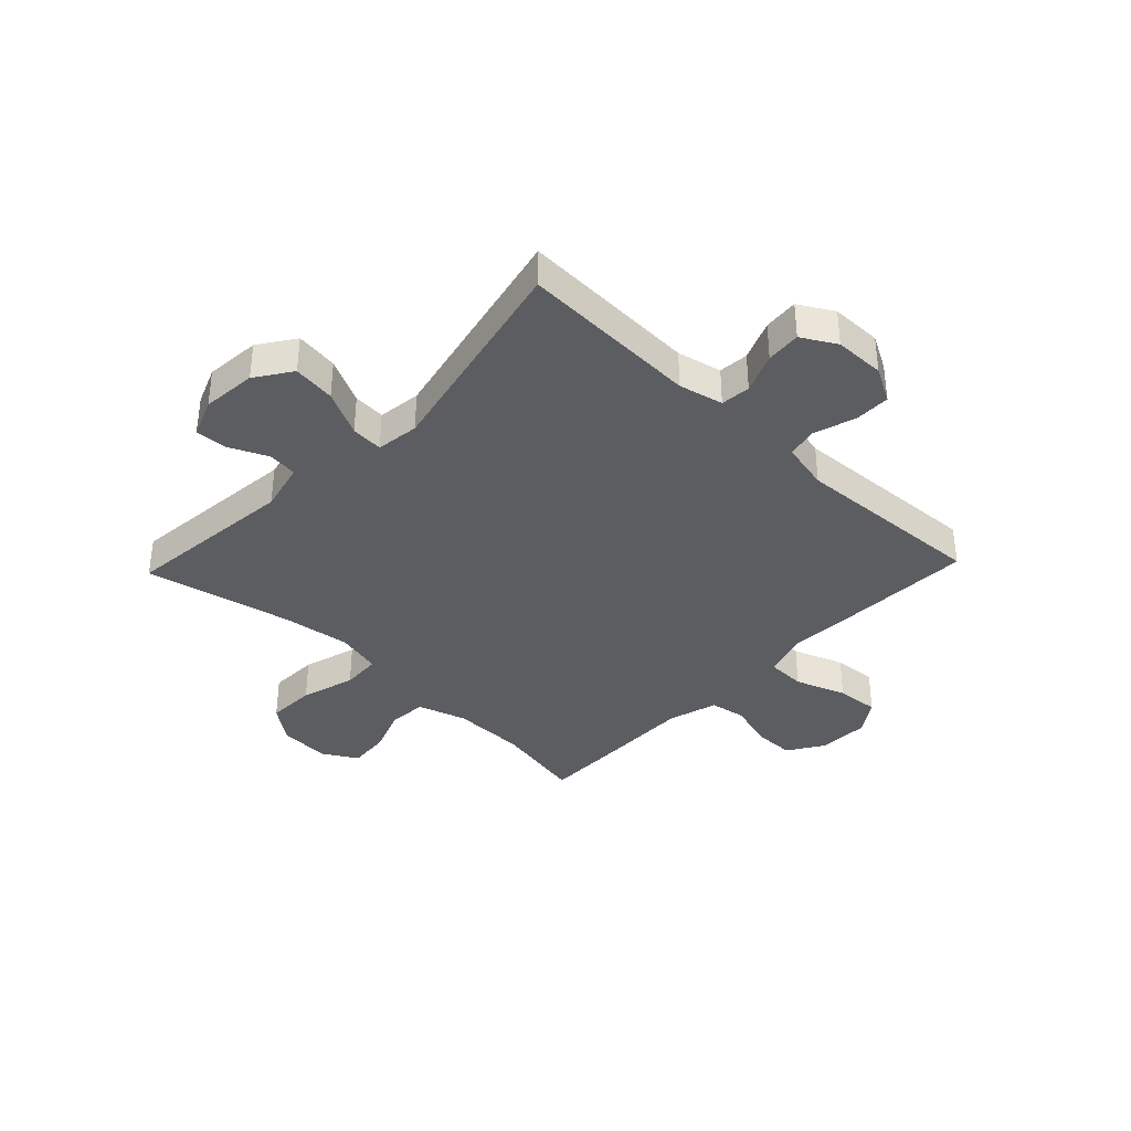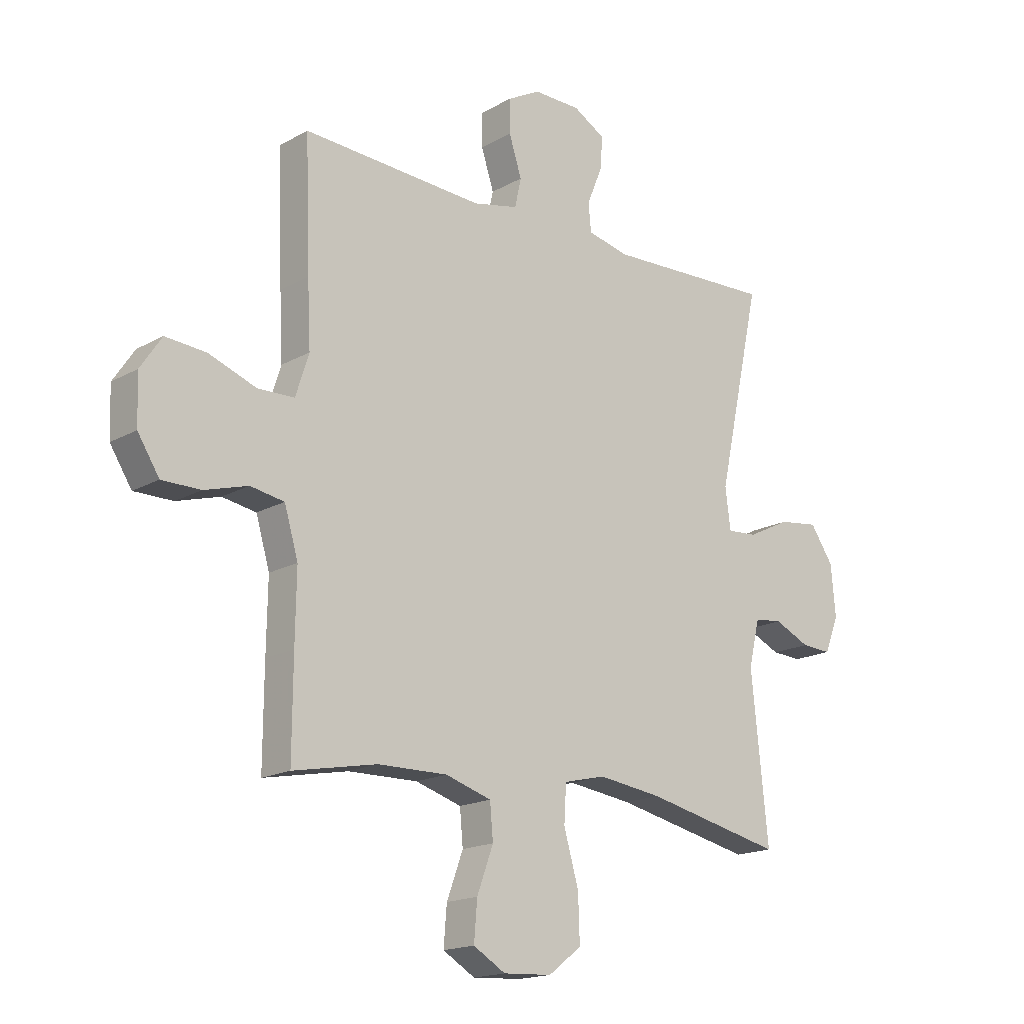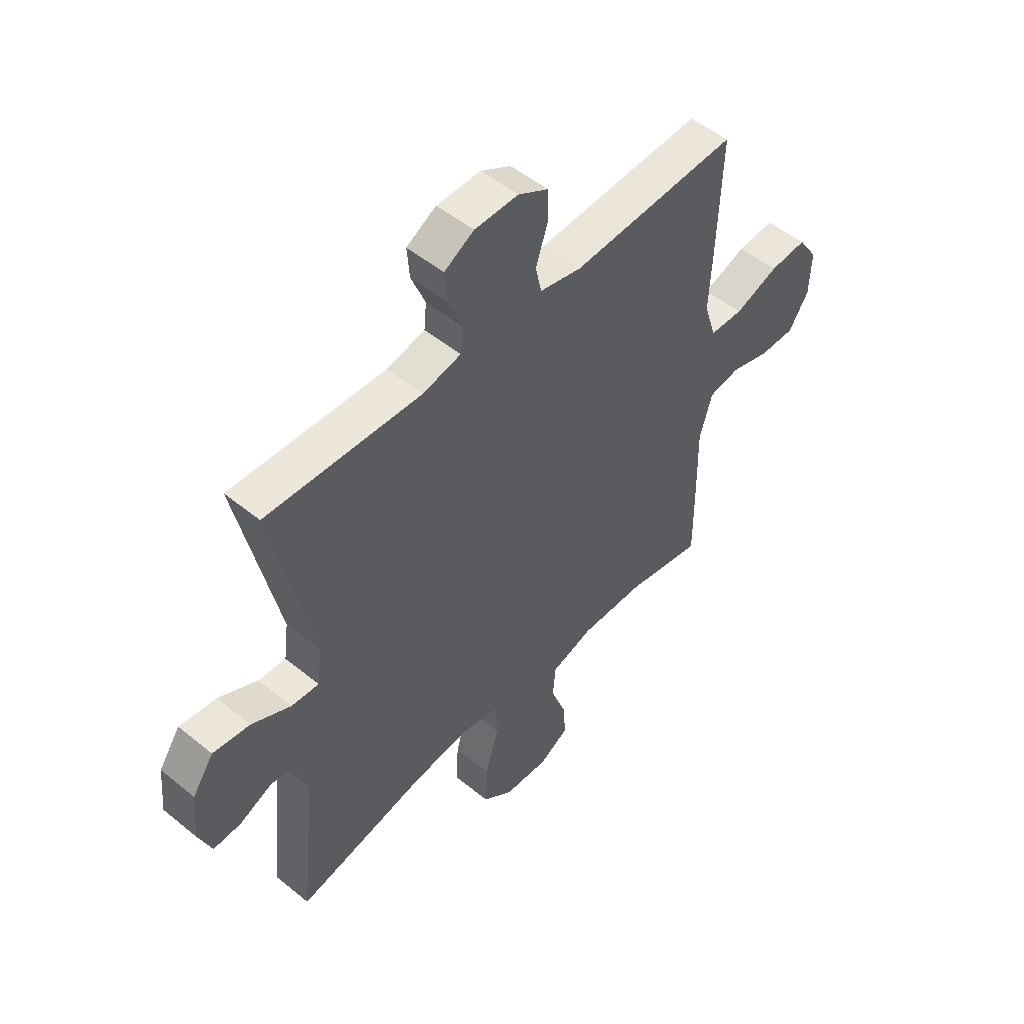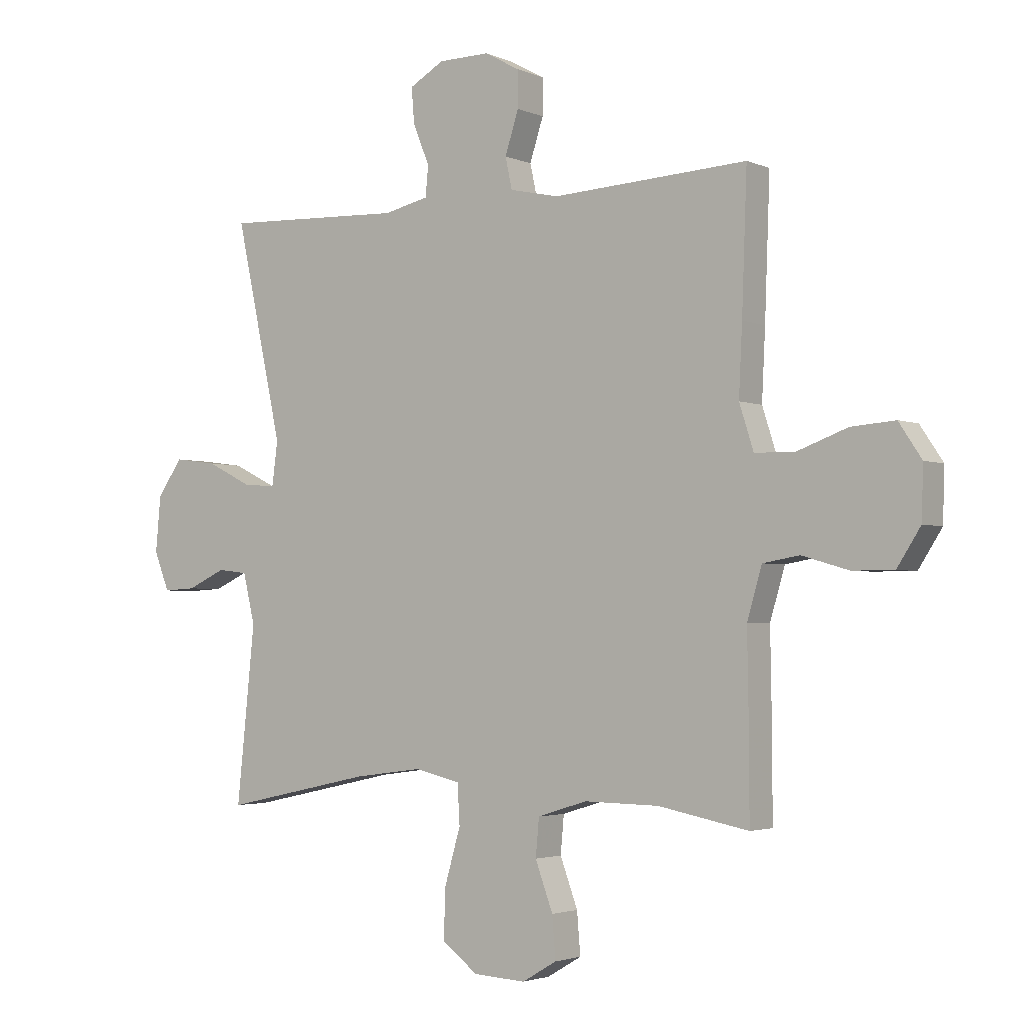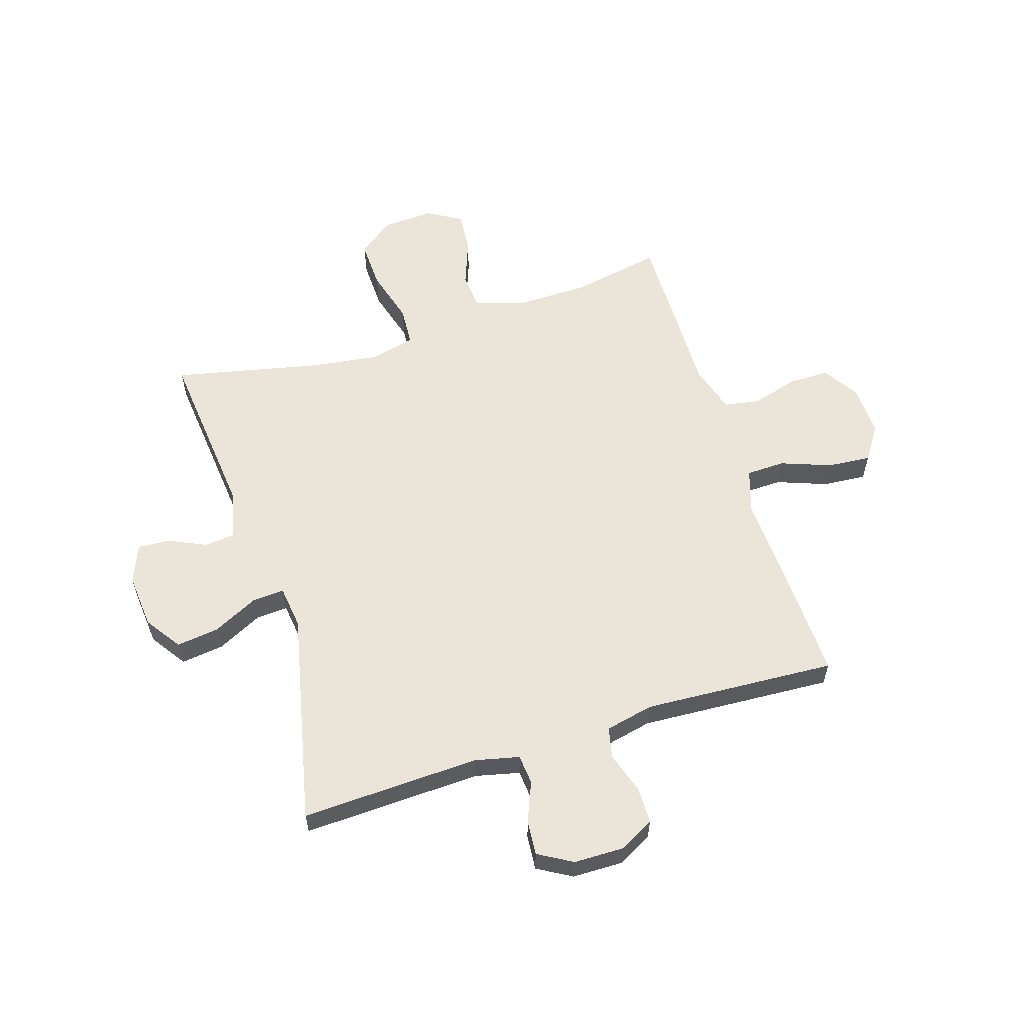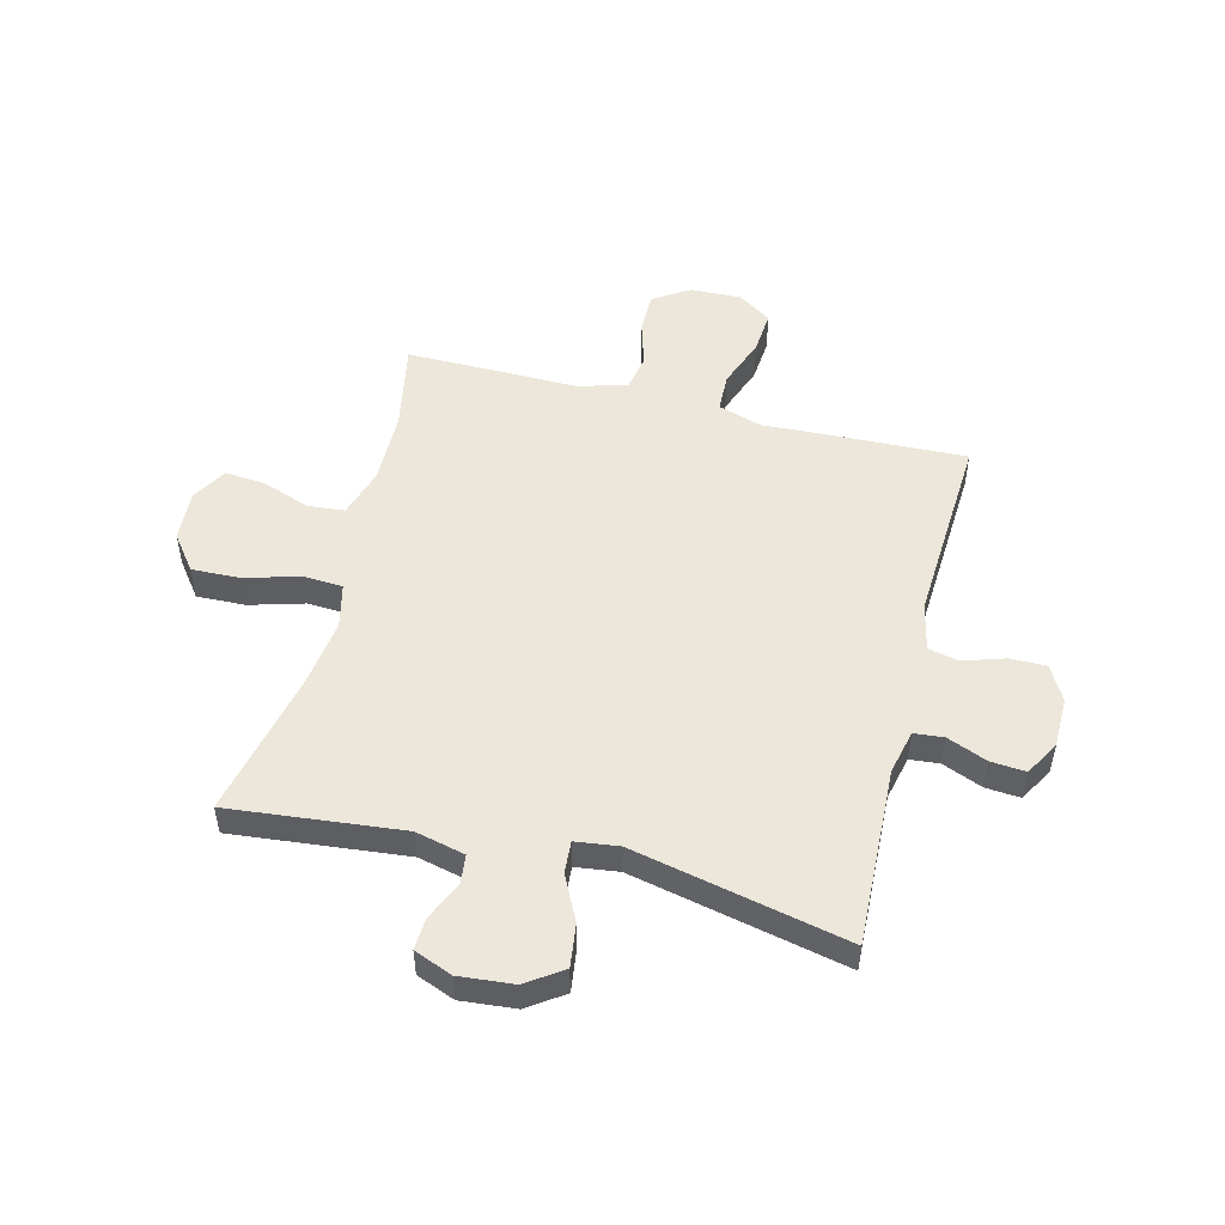
<metadata>
{"format":"obj","ext":"obj","renderer":"f3d","projection":"perspective","resolution":1024,"background":"white","views":[{"elev":-37.0,"azim":-43.6,"up":"+Y"},{"elev":-17.2,"azim":138.2,"up":"+Z"},{"elev":50.9,"azim":-48.3,"up":"+Z"},{"elev":-2.8,"azim":35.0,"up":"+Z"},{"elev":58.9,"azim":-17.4,"up":"+Y"},{"elev":50.9,"azim":-75.8,"up":"+Y"}]}
</metadata>
<code>
v -0.5 0.07 0.5
v -0.181 0.07 0.487
v -0.102 0.07 0.505
v -0.097 0.07 0.558
v -0.126 0.07 0.629
v -0.131 0.07 0.691
v -0.07 0.07 0.726
v 0.02 0.07 0.727
v 0.082 0.07 0.693
v 0.082 0.07 0.629
v 0.058 0.07 0.555
v 0.07 0.07 0.5
v 0.156 0.07 0.481
v 0.5 0.07 0.5
v 0.491 0.07 0.26
v 0.485 0.07 0.139
v 0.51 0.07 0.061
v 0.579 0.07 0.059
v 0.669 0.07 0.092
v 0.746 0.07 0.098
v 0.786 0.07 0.038
v 0.783 0.07 -0.053
v 0.742 0.07 -0.117
v 0.669 0.07 -0.117
v 0.587 0.07 -0.093
v 0.523 0.07 -0.104
v 0.497 0.07 -0.192
v 0.499 0.07 -0.322
v 0.5 0.07 -0.5
v 0.341 0.07 -0.469
v 0.209 0.07 -0.467
v 0.122 0.07 -0.494
v 0.116 0.07 -0.56
v 0.147 0.07 -0.644
v 0.153 0.07 -0.717
v 0.092 0.07 -0.753
v 0 0.07 -0.748
v -0.063 0.07 -0.7
v -0.06 0.07 -0.613
v -0.032 0.07 -0.516
v -0.036 0.07 -0.446
v -0.116 0.07 -0.427
v -0.237 0.07 -0.443
v -0.5 0.07 -0.5
v -0.468 0.07 -0.192
v -0.489 0.07 -0.104
v -0.542 0.07 -0.098
v -0.61 0.07 -0.129
v -0.667 0.07 -0.132
v -0.694 0.07 -0.064
v -0.685 0.07 0.033
v -0.641 0.07 0.097
v -0.565 0.07 0.087
v -0.484 0.07 0.047
v -0.427 0.07 0.043
v -0.417 0.07 0.12
v -0.5 0 0.5
v -0.181 0 0.487
v -0.102 0 0.505
v -0.097 0 0.558
v -0.126 0 0.629
v -0.131 0 0.691
v -0.07 0 0.726
v 0.02 0 0.727
v 0.082 0 0.693
v 0.082 0 0.629
v 0.058 0 0.555
v 0.07 0 0.5
v 0.156 0 0.481
v 0.5 0 0.5
v 0.491 0 0.26
v 0.485 0 0.139
v 0.51 0 0.061
v 0.579 0 0.059
v 0.669 0 0.092
v 0.746 0 0.098
v 0.786 0 0.038
v 0.783 0 -0.053
v 0.742 0 -0.117
v 0.669 0 -0.117
v 0.587 0 -0.093
v 0.523 0 -0.104
v 0.497 0 -0.192
v 0.499 0 -0.322
v 0.5 0 -0.5
v 0.341 0 -0.469
v 0.209 0 -0.467
v 0.122 0 -0.494
v 0.116 0 -0.56
v 0.147 0 -0.644
v 0.153 0 -0.717
v 0.092 0 -0.753
v 0 0 -0.748
v -0.063 0 -0.7
v -0.06 0 -0.613
v -0.032 0 -0.516
v -0.036 0 -0.446
v -0.116 0 -0.427
v -0.237 0 -0.443
v -0.5 0 -0.5
v -0.468 0 -0.192
v -0.489 0 -0.104
v -0.542 0 -0.098
v -0.61 0 -0.129
v -0.667 0 -0.132
v -0.694 0 -0.064
v -0.685 0 0.033
v -0.641 0 0.097
v -0.565 0 0.087
v -0.484 0 0.047
v -0.427 0 0.043
v -0.417 0 0.12
f 52 53 54
f 51 52 54
f 50 51 54
f 49 50 54
f 48 49 54
f 47 48 54
f 46 47 54 55
f 45 46 55
f 43 44 45 55
f 42 43 55 56
f 38 39 40
f 37 38 40
f 36 37 40
f 35 36 40
f 34 35 40
f 33 34 40
f 32 33 40 41
f 31 32 41
f 56 1 2
f 42 56 2
f 41 42 2
f 31 41 2
f 30 31 2
f 23 24 25
f 22 23 25
f 21 22 25
f 20 21 25
f 19 20 25
f 18 19 25
f 17 18 25 26
f 16 17 26 27
f 13 14 15 16
f 30 2 3
f 29 30 3
f 28 29 3
f 27 28 3
f 16 27 3
f 13 16 3
f 12 13 3
f 9 10 11
f 8 9 11
f 7 8 11
f 6 7 11
f 5 6 11
f 4 5 11
f 3 4 11 12
f 110 109 108
f 110 108 107
f 110 107 106
f 110 106 105
f 110 105 104
f 110 104 103
f 111 110 103 102
f 111 102 101
f 111 101 100 99
f 112 111 99 98
f 96 95 94
f 96 94 93
f 96 93 92
f 96 92 91
f 96 91 90
f 96 90 89
f 97 96 89 88
f 97 88 87
f 58 57 112
f 58 112 98
f 58 98 97
f 58 97 87
f 58 87 86
f 81 80 79
f 81 79 78
f 81 78 77
f 81 77 76
f 81 76 75
f 81 75 74
f 82 81 74 73
f 83 82 73 72
f 72 71 70 69
f 59 58 86
f 59 86 85
f 59 85 84
f 59 84 83
f 59 83 72
f 59 72 69
f 59 69 68
f 67 66 65
f 67 65 64
f 67 64 63
f 67 63 62
f 67 62 61
f 67 61 60
f 68 67 60 59
f 1 57 58 2
f 2 58 59 3
f 3 59 60 4
f 4 60 61 5
f 5 61 62 6
f 6 62 63 7
f 7 63 64 8
f 8 64 65 9
f 9 65 66 10
f 10 66 67 11
f 11 67 68 12
f 12 68 69 13
f 13 69 70 14
f 14 70 71 15
f 15 71 72 16
f 16 72 73 17
f 17 73 74 18
f 18 74 75 19
f 19 75 76 20
f 20 76 77 21
f 21 77 78 22
f 22 78 79 23
f 23 79 80 24
f 24 80 81 25
f 25 81 82 26
f 26 82 83 27
f 27 83 84 28
f 28 84 85 29
f 29 85 86 30
f 30 86 87 31
f 31 87 88 32
f 32 88 89 33
f 33 89 90 34
f 34 90 91 35
f 35 91 92 36
f 36 92 93 37
f 37 93 94 38
f 38 94 95 39
f 39 95 96 40
f 40 96 97 41
f 41 97 98 42
f 42 98 99 43
f 43 99 100 44
f 44 100 101 45
f 45 101 102 46
f 46 102 103 47
f 47 103 104 48
f 48 104 105 49
f 49 105 106 50
f 50 106 107 51
f 51 107 108 52
f 52 108 109 53
f 53 109 110 54
f 54 110 111 55
f 55 111 112 56
f 56 112 57 1

</code>
